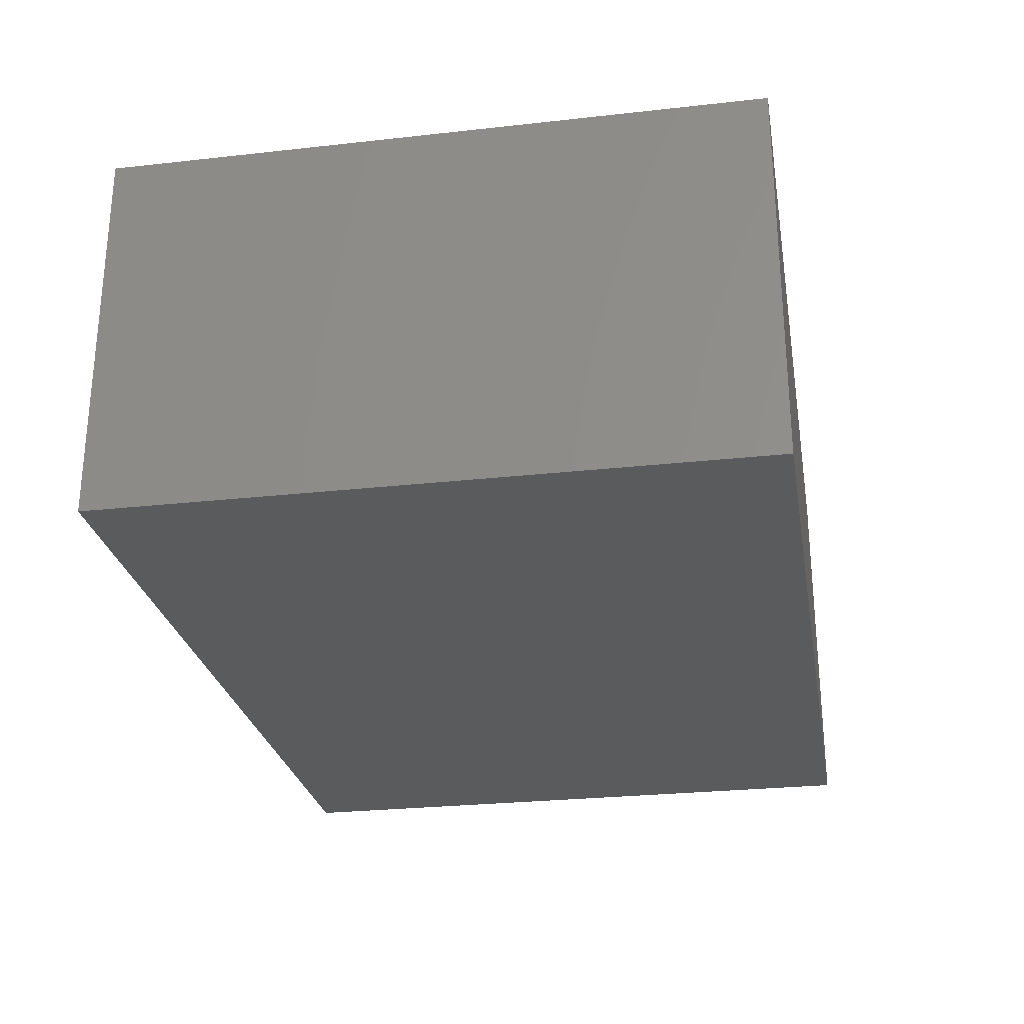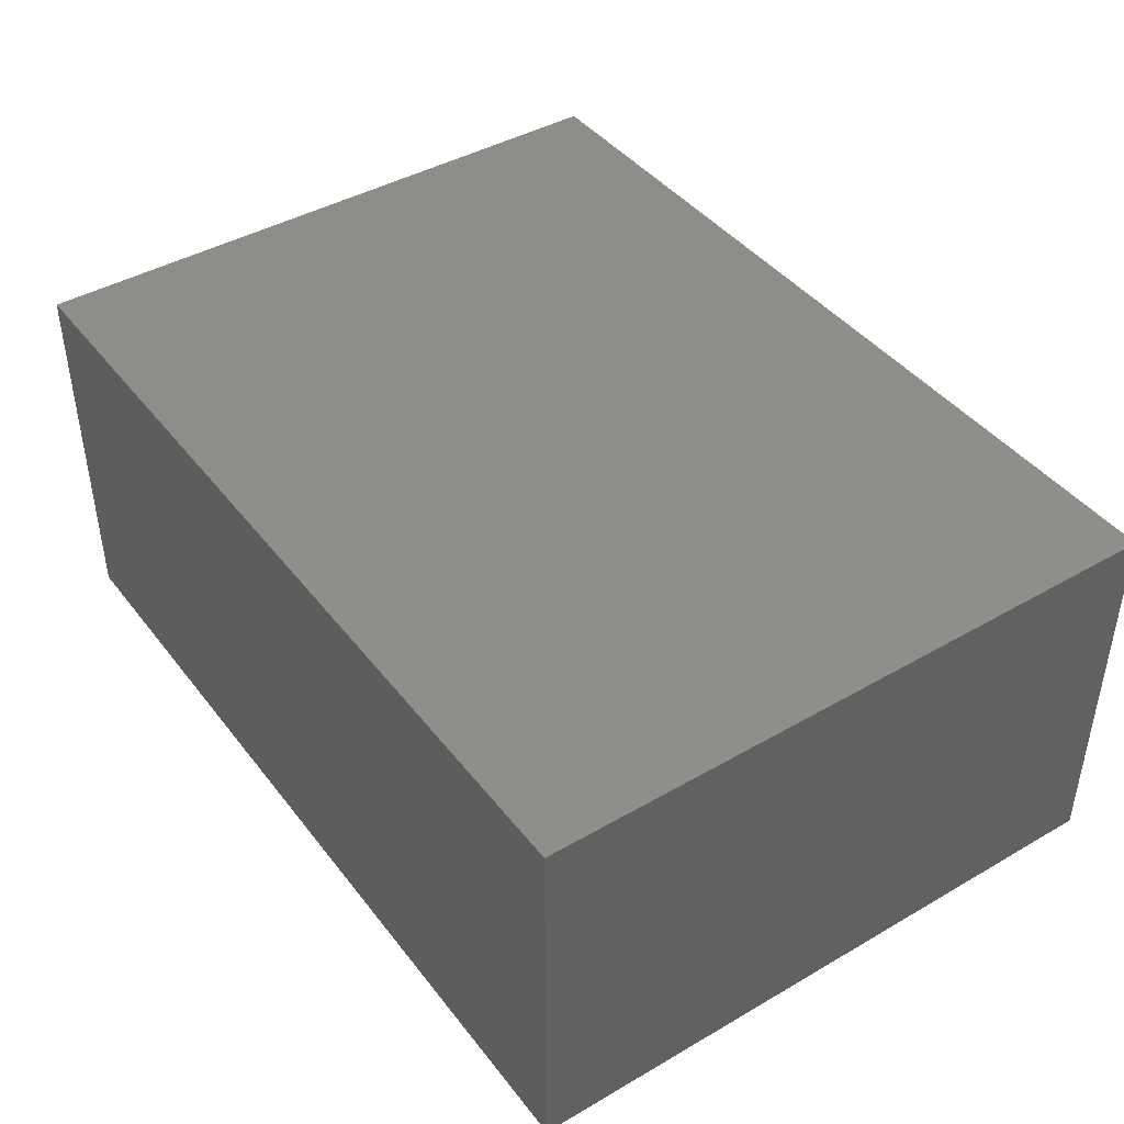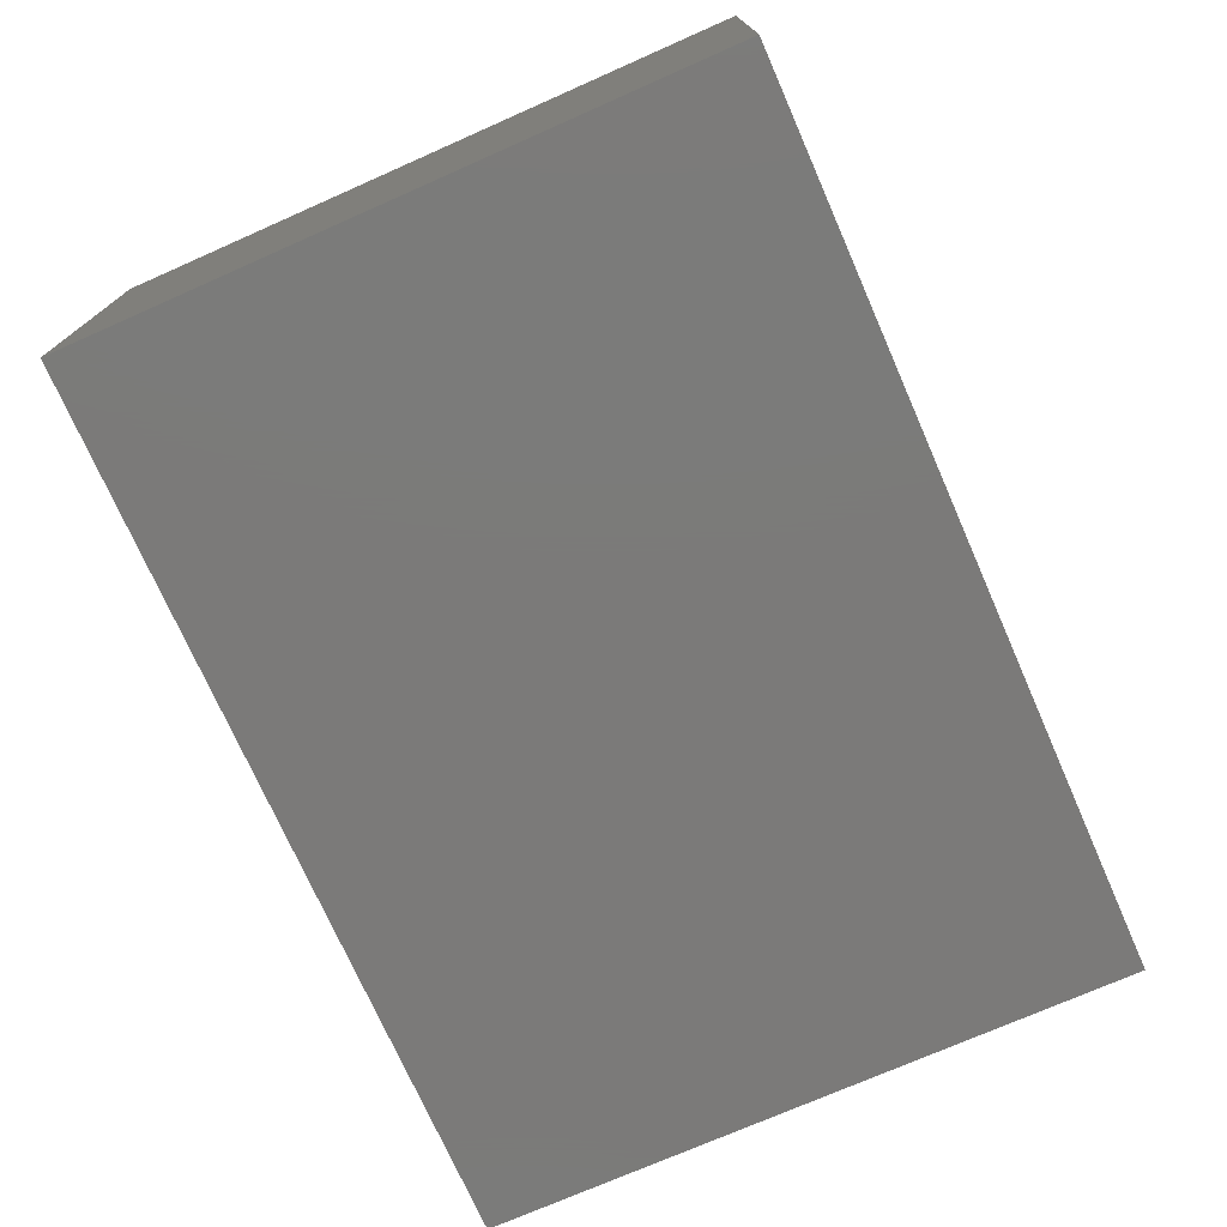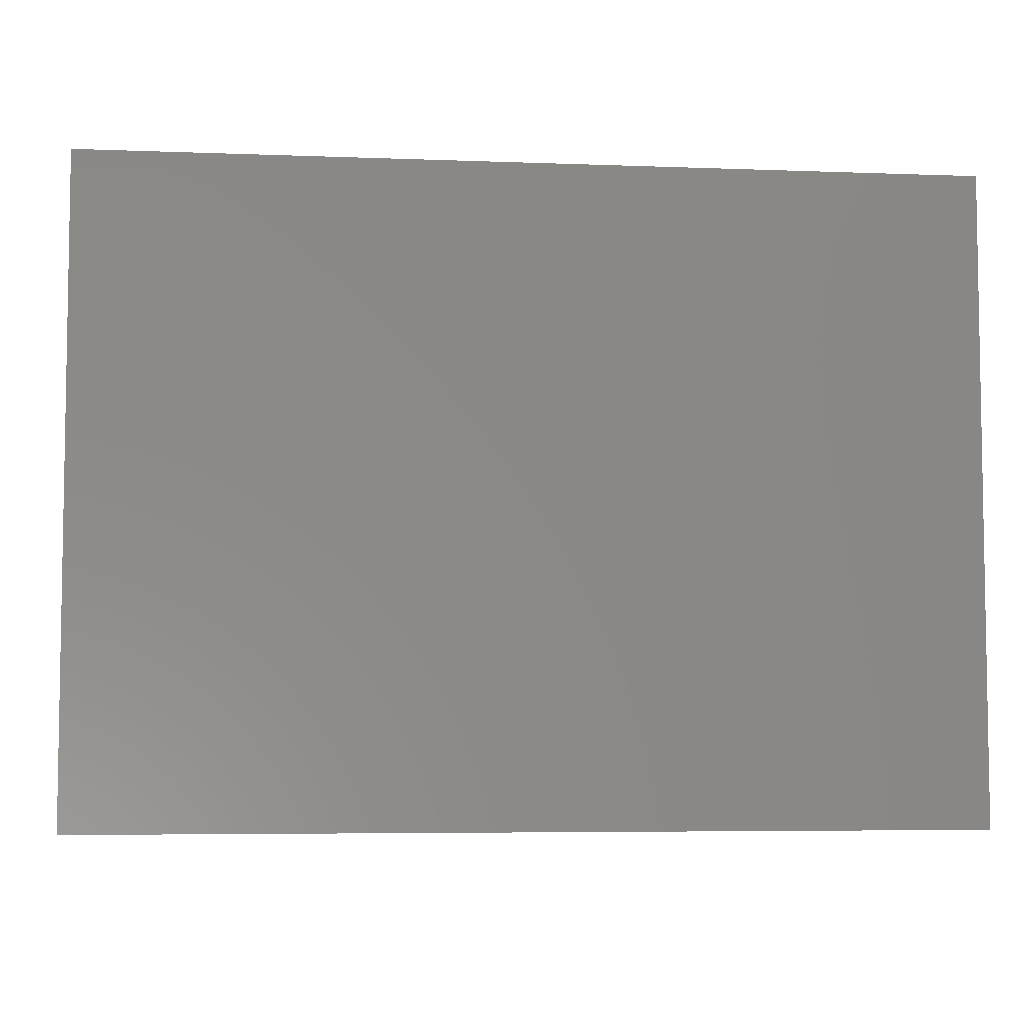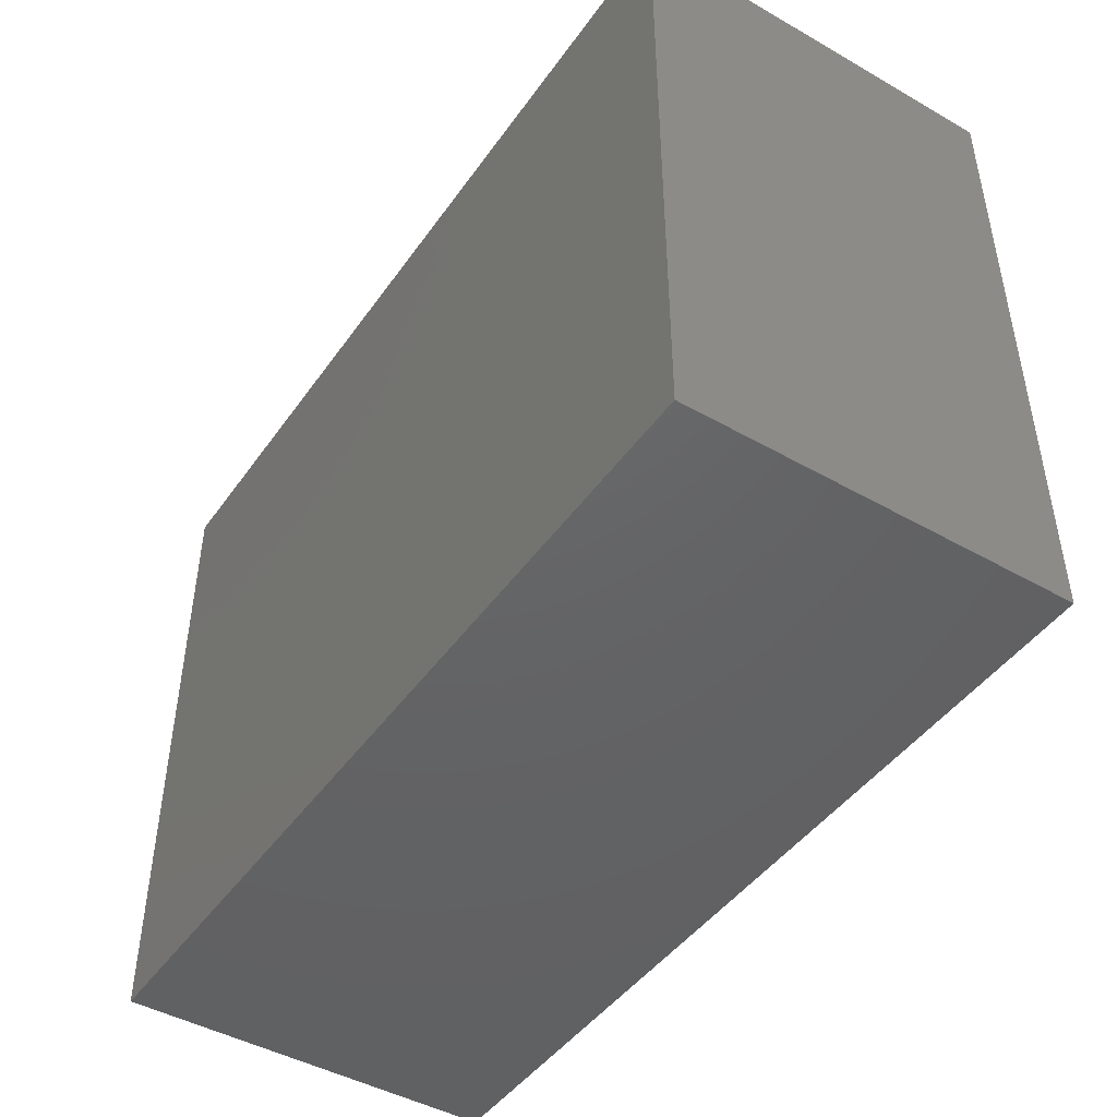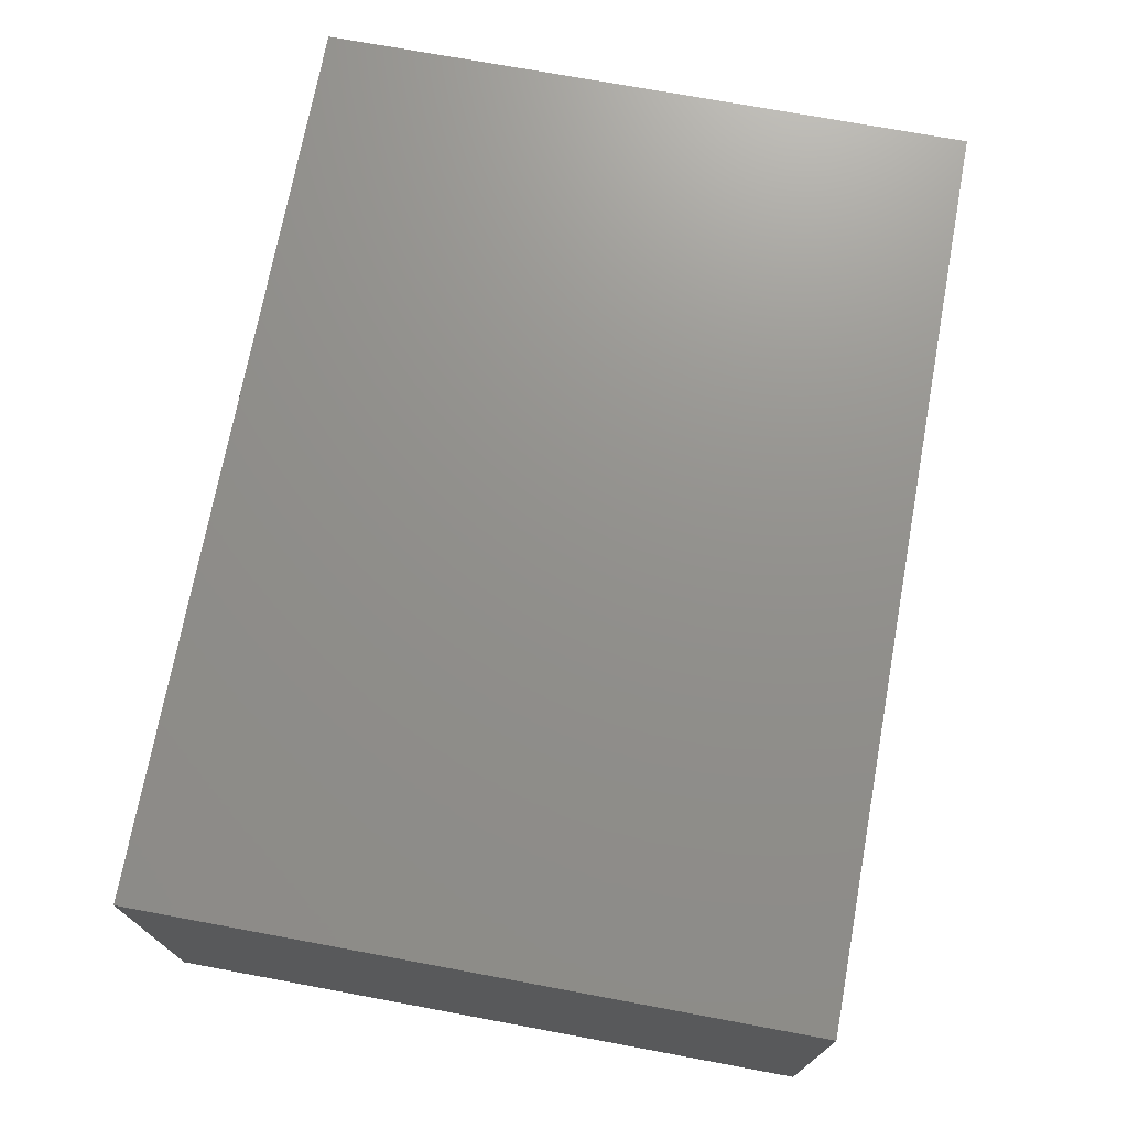
<metadata>
{"format":"stl","ext":"stl","renderer":"f3d","projection":"perspective","resolution":1024,"background":"white","views":[{"elev":-26.6,"azim":99.9,"up":"+Z"},{"elev":42.6,"azim":-124.6,"up":"+Z"},{"elev":-73.8,"azim":-66.2,"up":"+Z"},{"elev":-5.7,"azim":-6.6,"up":"+Y"},{"elev":-45.6,"azim":56.8,"up":"+Y"},{"elev":72.3,"azim":-79.5,"up":"+Z"}]}
</metadata>
<code>
# stl→obj: 8 verts, 12 faces
v -0.04985 -0.0254 0.0902
v -0.04985 0.0254 0.0902
v -0.04985 -0.0254 0.0602
v -0.04985 0.0254 0.0602
v 0.02 -0.0254 0.0902
v 0.02 -0.0254 0.0602
v 0.02 0.0254 0.0902
v 0.02 0.0254 0.0602
f 1 2 3
f 3 2 4
f 5 1 6
f 6 1 3
f 7 5 8
f 8 5 6
f 2 7 4
f 4 7 8
f 5 7 1
f 1 7 2
f 8 6 4
f 4 6 3

</code>
